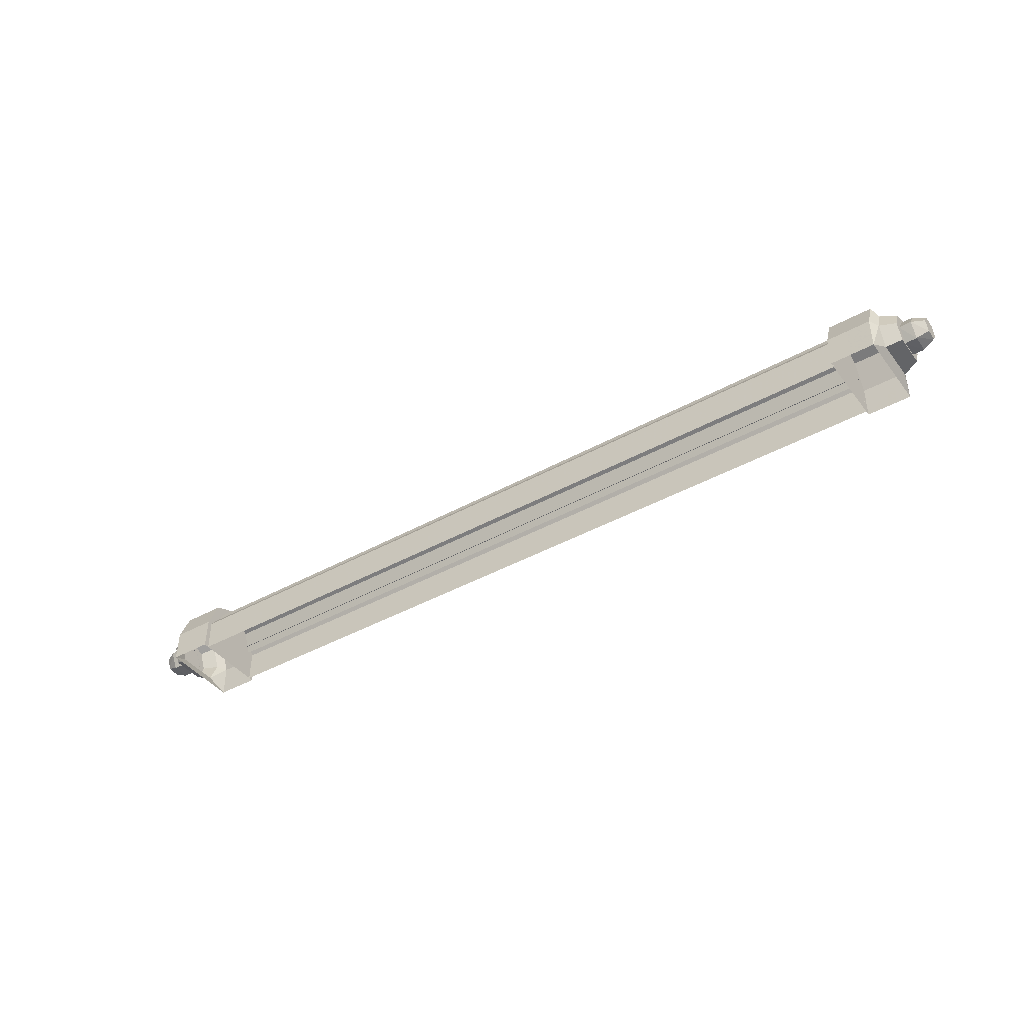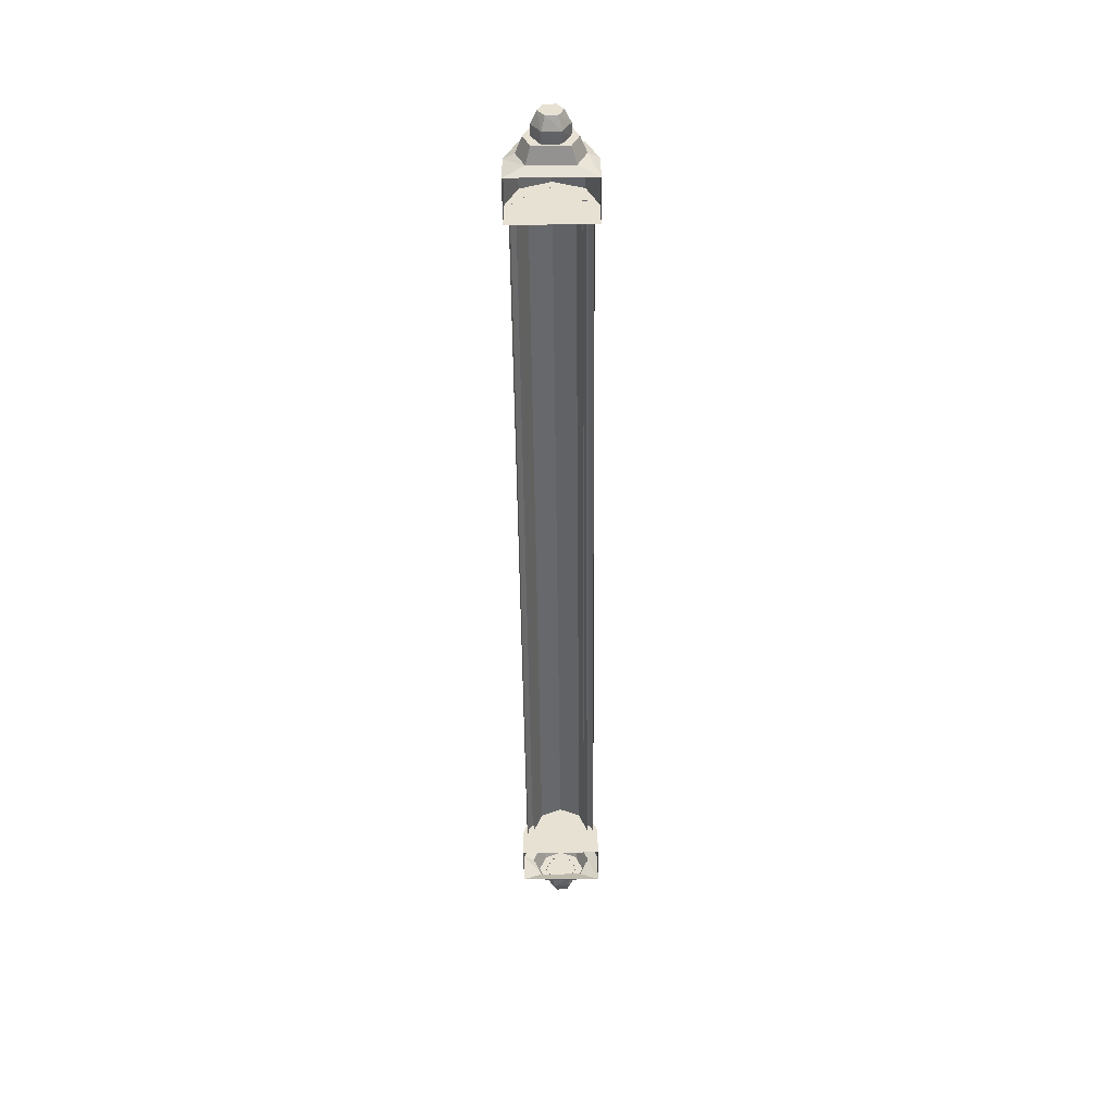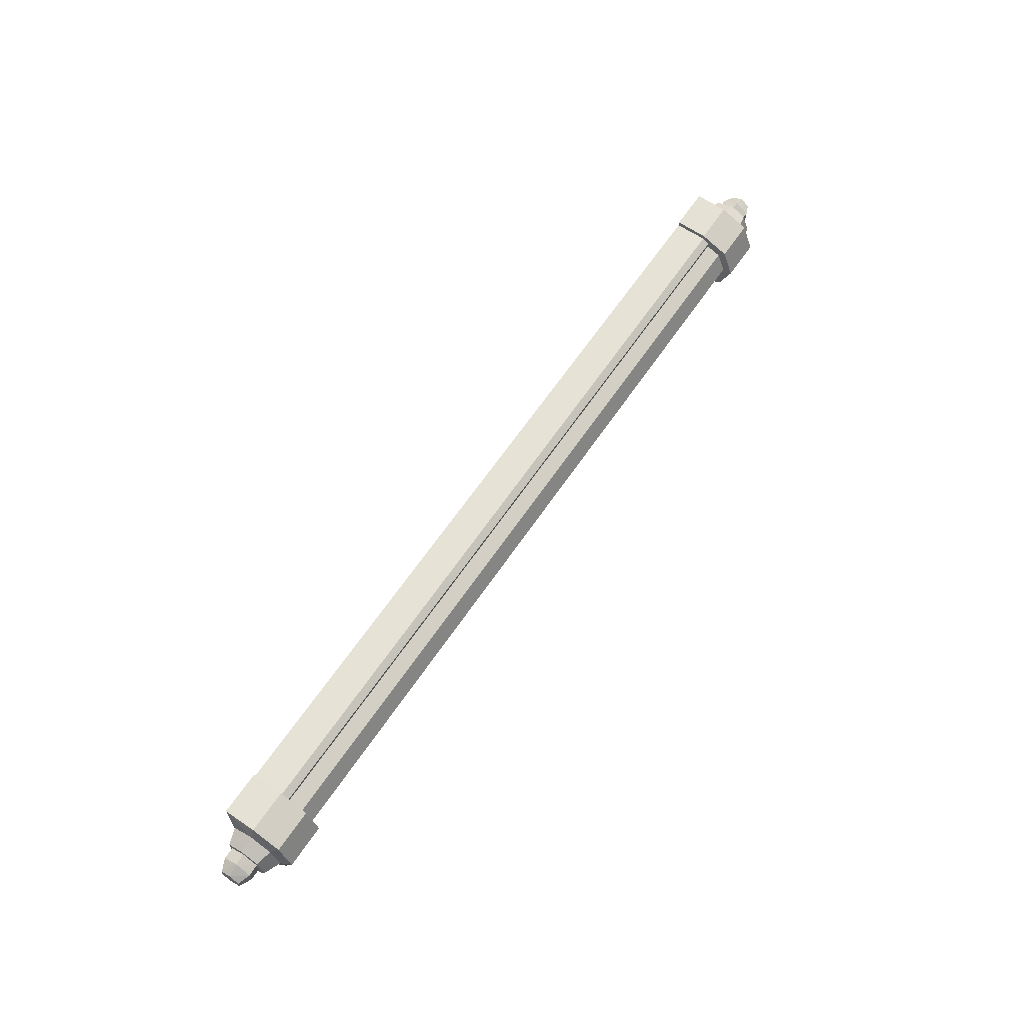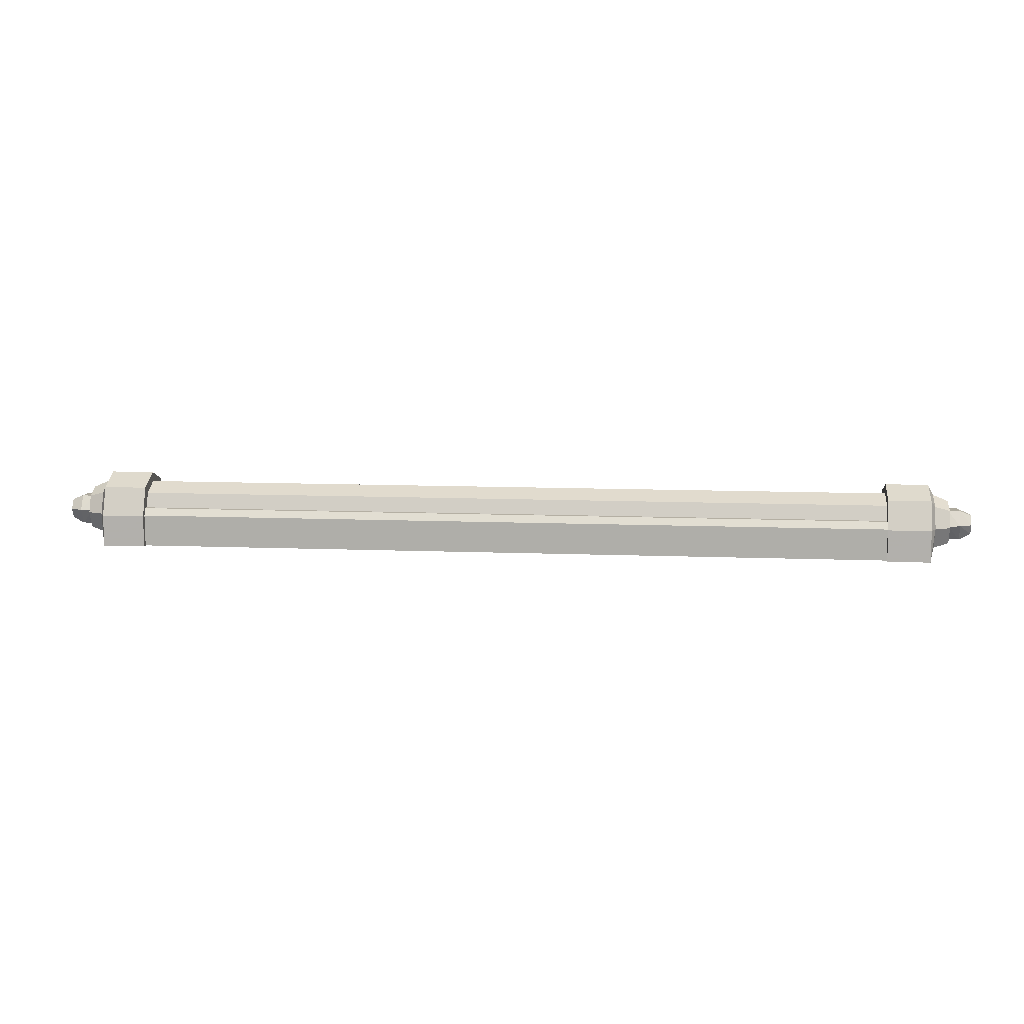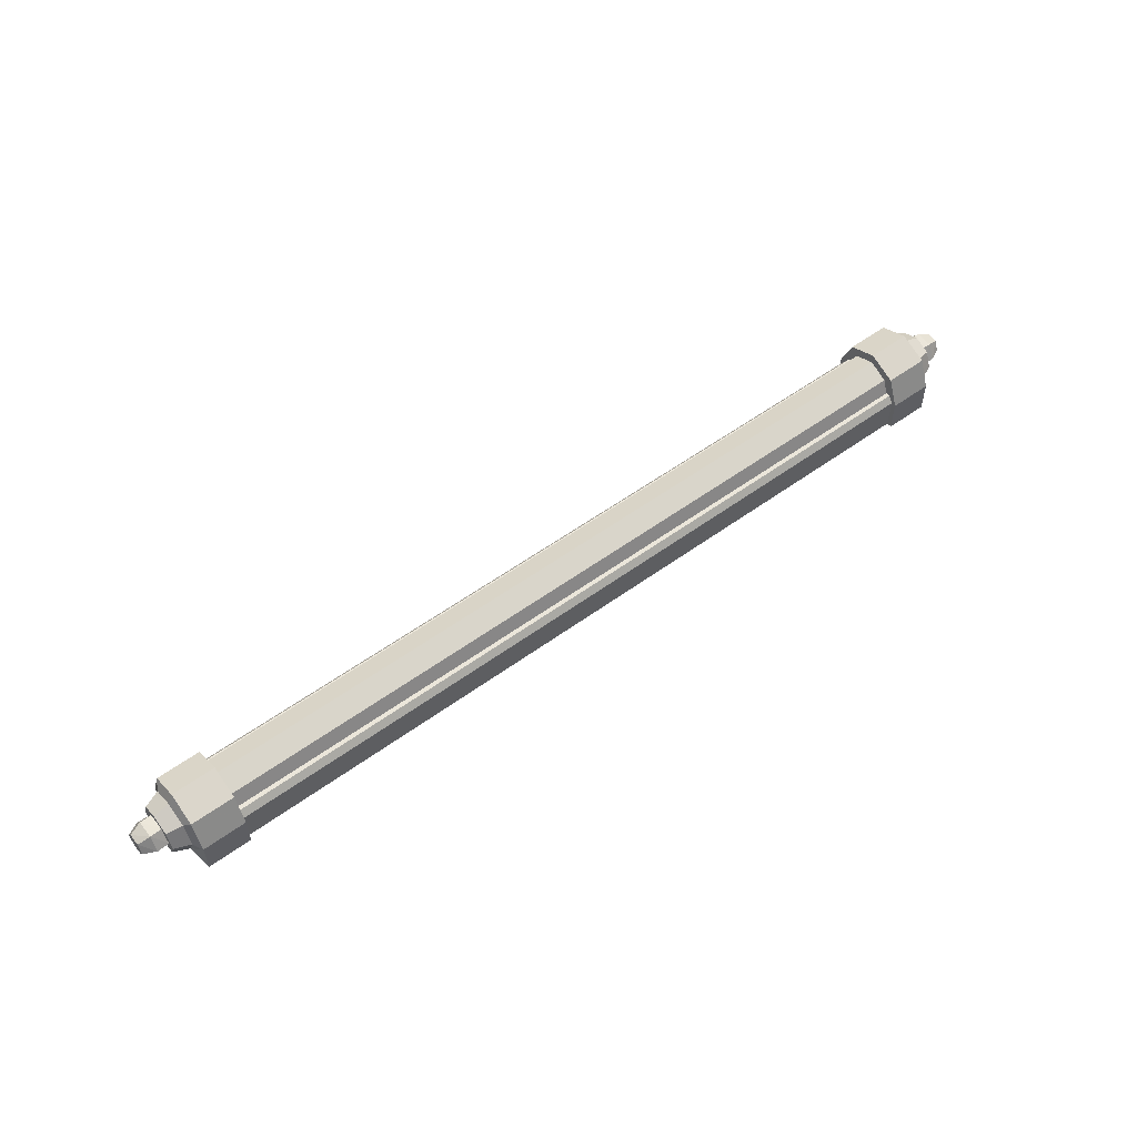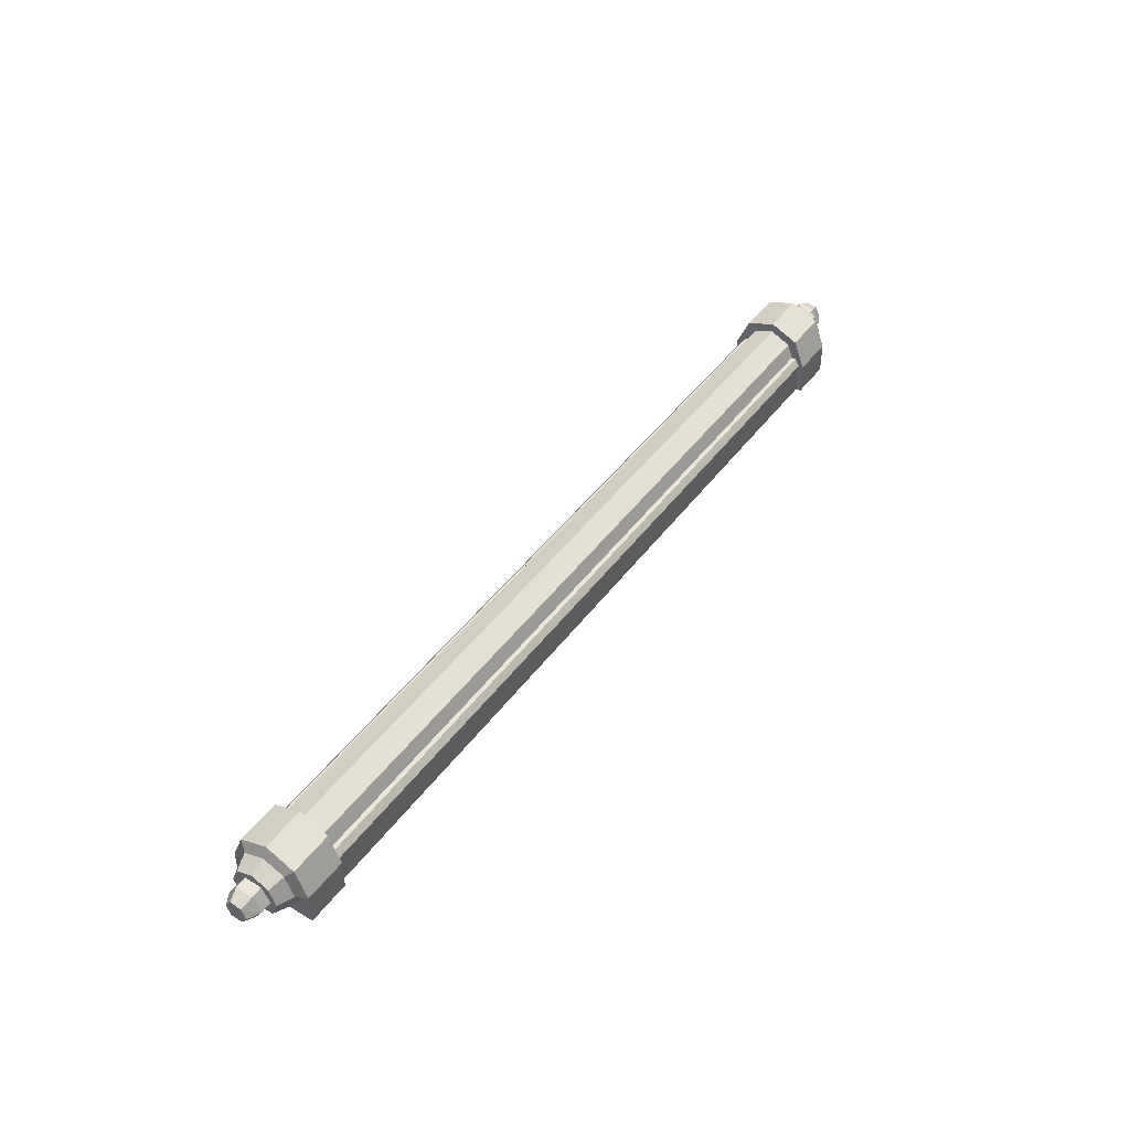
<metadata>
{"format":"obj","ext":"obj","renderer":"f3d","projection":"perspective","resolution":1024,"background":"white","views":[{"elev":-41.7,"azim":-146.1,"up":"+Z"},{"elev":-50.3,"azim":90.6,"up":"+Z"},{"elev":63.9,"azim":-55.9,"up":"+Y"},{"elev":11.2,"azim":-174.6,"up":"+Z"},{"elev":54.7,"azim":-37.7,"up":"+Z"},{"elev":46.1,"azim":-55.4,"up":"+Z"}]}
</metadata>
<code>
g Chap01_Prop_WalllLamp_03
v 0.7536 -0.01277 0.02804
v 0.7341 0.01425 0.02926
v 0.7341 -0.01332 0.02873
v 0.7536 0.01511 0.0294
v 0.7731 -0.00772 0.0361
v 0.7341 0.02756 0.0534
v 0.7536 0.02788 0.05422
v 0.7341 0.01332 0.077
v 0.7731 0.01066 0.0378
v 0.7731 -0.00772 0.0361
v 0.7731 0.01838 0.05456
v 0.7536 0.01277 0.07768
v 0.7731 0.00772 0.06963
v 0.7341 -0.01425 0.07646
v 0.7536 -0.01511 0.07633
v 0.7341 -0.02756 0.05233
v 0.7536 -0.02788 0.05151
v 0.7341 -0.01332 0.02873
v 0.7536 -0.01277 0.02804
v 0.7731 -0.01066 0.06793
v 0.7731 0.00772 0.06963
v 0.7731 -0.01838 0.05117
v 0.7731 -0.00772 0.0361
v 0.7731 -0.00772 0.0361
v 0.7731 -0.01838 0.05117
v 0.7731 -0.01066 0.06793
v 0.7731 0.00772 0.06963
v 0.7731 0.01066 0.0378
v 0.7731 0.01838 0.05456
v -0.7536 -0.01277 0.02804
v -0.7341 -0.01332 0.02873
v -0.7341 0.01425 0.02926
v -0.7536 0.01511 0.0294
v -0.7731 -0.00772 0.0361
v -0.7341 0.02756 0.0534
v -0.7536 0.02788 0.05422
v -0.7341 0.01332 0.077
v -0.7731 0.01066 0.0378
v -0.7731 -0.00772 0.0361
v -0.7731 0.01838 0.05456
v -0.7536 0.01277 0.07769
v -0.7731 0.00772 0.06963
v -0.7341 -0.01425 0.07646
v -0.7536 -0.01511 0.07633
v -0.7341 -0.02756 0.05233
v -0.7536 -0.02788 0.05151
v -0.7341 -0.01332 0.02873
v -0.7536 -0.01277 0.02804
v -0.7731 -0.01066 0.06793
v -0.7731 0.00772 0.06963
v -0.7731 -0.01838 0.05117
v -0.7731 -0.00772 0.0361
v -0.7731 -0.01066 0.06793
v -0.7731 -0.01838 0.05117
v -0.7731 -0.00772 0.0361
v -0.7731 0.00772 0.06963
v -0.7731 0.01066 0.0378
v -0.7731 0.01838 0.05456
v 0.6311 0.05777 -5.264e-08
v 0.6311 0.05789 0.05269
v 9.666e-09 0.05789 0.05269
v 5.05e-09 0.05777 2.525e-09
v 0.6311 0.05789 0.05269
v 0.6311 0.04977 0.06413
v 9.958e-09 0.04977 0.06413
v 9.666e-09 0.05789 0.05269
v 0.6311 0.04193 0.06413
v 9.273e-09 0.04193 0.06413
v 9.958e-09 0.04977 0.06413
v 0.6311 0.04977 0.06413
v -0.6311 0.05777 5.77e-08
v 5.05e-09 0.05777 2.525e-09
v 9.666e-09 0.05789 0.05269
v -0.6311 0.05789 0.05269
v -0.6311 0.05789 0.05269
v 9.666e-09 0.05789 0.05269
v 9.958e-09 0.04977 0.06413
v -0.6311 0.04977 0.06413
v -0.6311 0.04193 0.06413
v -0.6311 0.04977 0.06413
v 9.958e-09 0.04977 0.06413
v 9.273e-09 0.04193 0.06413
v 0.6311 -0.05777 -5.77e-08
v -5.05e-09 -0.05777 -2.525e-09
v -4.545e-10 -0.05789 0.05269
v 0.6311 -0.05789 0.05269
v 0.6311 -0.05789 0.05269
v -4.545e-10 -0.05789 0.05269
v 1.256e-09 -0.04977 0.06413
v 0.6311 -0.04977 0.06413
v 0.6311 -0.04193 0.06413
v 0.6311 -0.04977 0.06413
v 1.256e-09 -0.04977 0.06413
v 1.941e-09 -0.04193 0.06413
v -0.6311 -0.05777 5.264e-08
v -0.6311 -0.05789 0.05269
v -4.545e-10 -0.05789 0.05269
v -5.05e-09 -0.05777 -2.525e-09
v -0.6311 -0.05789 0.05269
v -0.6311 -0.04977 0.06413
v 1.256e-09 -0.04977 0.06413
v -4.545e-10 -0.05789 0.05269
v -0.6311 -0.04193 0.06413
v 1.941e-09 -0.04193 0.06413
v 1.256e-09 -0.04977 0.06413
v -0.6311 -0.04977 0.06413
v 0.6311 0.03349 0.08819
v 8.753e-09 0.04745 0.05268
v 0.6311 0.04745 0.05268
v 1.064e-08 0.03349 0.08819
v 0.6311 -7.127e-08 0.1028
v 8.987e-09 -1.62e-08 0.1028
v 0.6311 -0.03349 0.08819
v 4.782e-09 -0.03349 0.08819
v 0.6311 -0.04745 0.05268
v 4.575e-10 -0.04745 0.05268
v -0.6311 0.03349 0.08819
v -0.6311 0.04745 0.05268
v 8.753e-09 0.04745 0.05268
v 1.064e-08 0.03349 0.08819
v -0.6311 3.907e-08 0.1028
v 8.987e-09 -1.62e-08 0.1028
v -0.6311 -0.03349 0.08819
v 4.782e-09 -0.03349 0.08819
v -0.6311 -0.04745 0.05268
v 4.575e-10 -0.04745 0.05268
v 0.7098 0.04899 0.05288
v 0.735 0.03873 0.05288
v 0.735 0.02738 0.08027
v 0.7098 0.03464 0.08752
v 0.735 -4.967e-08 0.09161
v 0.7098 -7.271e-08 0.1019
v 0.735 -0.02738 0.08027
v 0.7098 -0.03464 0.08752
v 0.735 -0.03873 0.05288
v 0.7098 -0.04899 0.05288
v 0.7098 0.04899 0.05288
v 0.7016 0.06569 0.05286
v 0.7016 0.06666 -6.796e-08
v 0.7098 0.03464 0.08752
v 0.7016 0.04645 0.09932
v 0.7016 -1.152e-07 0.1186
v 0.7098 -7.271e-08 0.1019
v 0.7098 -0.03464 0.08752
v 0.7016 -0.04645 0.09932
v 0.7098 -0.04899 0.05288
v 0.7016 -0.06569 0.05286
v 0.7098 -0.03464 0.01824
v 0.7016 -0.06569 0.05286
v 0.7016 -0.066 -1.177e-08
v 0.7016 0.06666 -6.796e-08
v 0.7098 0.03464 0.01824
v 0.7016 -0.066 -1.177e-08
v 0.7098 0.03464 0.01824
v 0.735 0.02738 0.0255
v 0.735 0.03873 0.05288
v 0.7098 0.04899 0.05288
v 0.7098 0.03464 0.01824
v 0.7098 -0.03464 0.01824
v 0.735 -0.02738 0.0255
v 0.735 0.02738 0.0255
v 0.735 0.02738 0.0255
v 0.735 -0.02738 0.0255
v 0.735 -0.03873 0.05288
v 0.735 0.03873 0.05288
v 0.735 0.02738 0.08027
v 0.735 -4.967e-08 0.09161
v 0.735 -0.02738 0.08027
v 0.7098 -0.04899 0.05288
v 0.735 -0.03873 0.05288
v 0.735 -0.02738 0.0255
v 0.7098 -0.03464 0.01824
v 0.7016 -0.06569 0.05286
v 0.7016 -0.066 -1.177e-08
v 0.631 -0.066 -5.593e-09
v 0.631 -0.06569 0.05286
v 0.7016 -0.04645 0.09932
v 0.631 -0.04645 0.09932
v 0.7016 -1.152e-07 0.1186
v 0.631 -6.497e-08 0.1186
v 0.7016 0.04645 0.09932
v 0.631 0.04645 0.09932
v 0.7016 0.06569 0.05286
v 0.631 0.06569 0.05286
v 0.7016 0.06666 -6.796e-08
v 0.631 0.06666 -5.701e-08
v 0.631 -0.066 -5.593e-09
v 0.631 0.06666 -5.701e-08
v 0.631 0.06569 0.05286
v 0.631 -0.06569 0.05286
v 0.631 0.04645 0.09932
v 0.631 -0.04645 0.09932
v 0.631 -6.497e-08 0.1186
v -0.7098 0.04899 0.05288
v -0.735 0.02738 0.08027
v -0.735 0.03873 0.05288
v -0.7098 0.03464 0.08752
v -0.735 7.883e-08 0.09161
v -0.7098 5.141e-08 0.1019
v -0.735 -0.02738 0.08027
v -0.7098 -0.03464 0.08752
v -0.735 -0.03873 0.05288
v -0.7098 -0.04899 0.05288
v -0.7098 0.04899 0.05288
v -0.7016 0.06666 5.471e-08
v -0.7016 0.06569 0.05286
v -0.7098 0.03464 0.08752
v -0.7016 0.04645 0.09932
v -0.7016 7.459e-09 0.1186
v -0.7098 5.141e-08 0.1019
v -0.7098 -0.03464 0.08752
v -0.7016 -0.04645 0.09932
v -0.7098 -0.04899 0.05288
v -0.7016 -0.06569 0.05286
v -0.7098 -0.03464 0.01824
v -0.7016 -0.06569 0.05286
v -0.7016 -0.066 1.109e-07
v -0.7098 0.03464 0.01824
v -0.7016 0.06666 5.471e-08
v -0.7016 -0.066 1.109e-07
v -0.7098 0.03464 0.01824
v -0.7098 0.04899 0.05288
v -0.735 0.03873 0.05288
v -0.735 0.02738 0.0255
v -0.7098 0.03464 0.01824
v -0.735 0.02738 0.0255
v -0.735 -0.02738 0.0255
v -0.7098 -0.03464 0.01824
v -0.735 0.02738 0.0255
v -0.735 -0.03873 0.05288
v -0.735 -0.02738 0.0255
v -0.735 0.03873 0.05288
v -0.735 0.02738 0.08027
v -0.735 7.883e-08 0.09161
v -0.735 -0.02738 0.08027
v -0.7098 -0.04899 0.05288
v -0.7098 -0.03464 0.01824
v -0.735 -0.02738 0.0255
v -0.735 -0.03873 0.05288
v -0.7016 -0.06569 0.05286
v -0.631 -0.066 1.047e-07
v -0.7016 -0.066 1.109e-07
v -0.631 -0.06569 0.05286
v -0.7016 -0.04645 0.09932
v -0.631 -0.04645 0.09932
v -0.7016 7.459e-09 0.1186
v -0.631 4.535e-08 0.1186
v -0.7016 0.04645 0.09932
v -0.631 0.04645 0.09932
v -0.7016 0.06569 0.05286
v -0.631 0.06569 0.05286
v -0.7016 0.06666 5.471e-08
v -0.631 0.06666 5.331e-08
v -0.631 -0.066 1.047e-07
v -0.631 0.06569 0.05286
v -0.631 0.06666 5.331e-08
v -0.631 -0.06569 0.05286
v -0.631 0.04645 0.09932
v -0.631 -0.04645 0.09932
v -0.631 4.535e-08 0.1186
g Chap01_Prop_WalllLamp_03_0
f 3 2 1
f 2 4 1
f 1 4 5
f 2 6 4
f 6 7 4
f 6 8 7
f 4 7 9
f 4 9 10
f 7 11 9
f 8 12 7
f 7 12 11
f 12 13 11
f 8 14 12
f 12 15 13
f 14 15 12
f 14 16 15
f 16 17 15
f 16 18 17
f 18 19 17
f 15 17 20
f 15 20 21
f 17 22 20
f 17 19 22
f 19 23 22
f 26 25 24
f 24 27 26
f 24 28 27
f 28 29 27
f 32 31 30
f 33 32 30
f 33 30 34
f 35 32 33
f 36 35 33
f 37 35 36
f 36 33 38
f 38 33 39
f 40 36 38
f 41 37 36
f 41 36 40
f 42 41 40
f 43 37 41
f 44 41 42
f 44 43 41
f 45 43 44
f 46 45 44
f 47 45 46
f 48 47 46
f 46 44 49
f 49 44 50
f 51 46 49
f 48 46 51
f 52 48 51
f 55 54 53
f 53 56 55
f 56 57 55
f 56 58 57
f 61 60 59
f 62 61 59
f 65 64 63
f 66 65 63
f 69 68 67
f 70 69 67
f 73 72 71
f 74 73 71
f 77 76 75
f 78 77 75
f 81 80 79
f 82 81 79
f 85 84 83
f 86 85 83
f 89 88 87
f 90 89 87
f 93 92 91
f 94 93 91
f 97 96 95
f 98 97 95
f 101 100 99
f 102 101 99
f 105 104 103
f 106 105 103
f 109 108 107
f 108 110 107
f 107 110 111
f 110 112 111
f 111 112 113
f 112 114 113
f 113 114 115
f 114 116 115
f 119 118 117
f 120 119 117
f 120 117 121
f 122 120 121
f 122 121 123
f 124 122 123
f 124 123 125
f 126 124 125
f 129 128 127
f 130 129 127
f 131 129 130
f 132 131 130
f 133 131 132
f 134 133 132
f 135 133 134
f 136 135 134
f 139 138 137
f 137 138 140
f 138 141 140
f 141 142 140
f 142 143 140
f 143 142 144
f 142 145 144
f 144 145 146
f 145 147 146
f 146 149 148
f 147 150 148
f 152 151 137
f 152 148 153
f 151 152 153
f 156 155 154
f 157 156 154
f 160 159 158
f 161 160 158
f 164 163 162
f 165 164 162
f 165 166 164
f 166 167 164
f 167 168 164
f 171 170 169
f 172 171 169
f 175 174 173
f 176 175 173
f 176 173 177
f 178 176 177
f 178 177 179
f 180 178 179
f 180 179 181
f 182 180 181
f 182 181 183
f 184 182 183
f 184 183 185
f 186 184 185
f 189 188 187
f 190 189 187
f 191 189 190
f 192 191 190
f 193 191 192
f 196 195 194
f 195 197 194
f 195 198 197
f 198 199 197
f 198 200 199
f 200 201 199
f 200 202 201
f 202 203 201
f 206 205 204
f 206 204 207
f 208 206 207
f 209 208 207
f 210 209 207
f 209 210 211
f 212 209 211
f 212 211 213
f 214 212 213
f 216 213 215
f 217 214 215
f 219 218 204
f 215 218 220
f 218 219 220
f 223 222 221
f 224 223 221
f 227 226 225
f 228 227 225
f 231 230 229
f 230 232 229
f 233 232 230
f 234 233 230
f 235 234 230
f 238 237 236
f 239 238 236
f 242 241 240
f 241 243 240
f 240 243 244
f 243 245 244
f 244 245 246
f 245 247 246
f 246 247 248
f 247 249 248
f 248 249 250
f 249 251 250
f 250 251 252
f 251 253 252
f 256 255 254
f 255 257 254
f 255 258 257
f 258 259 257
f 258 260 259

</code>
